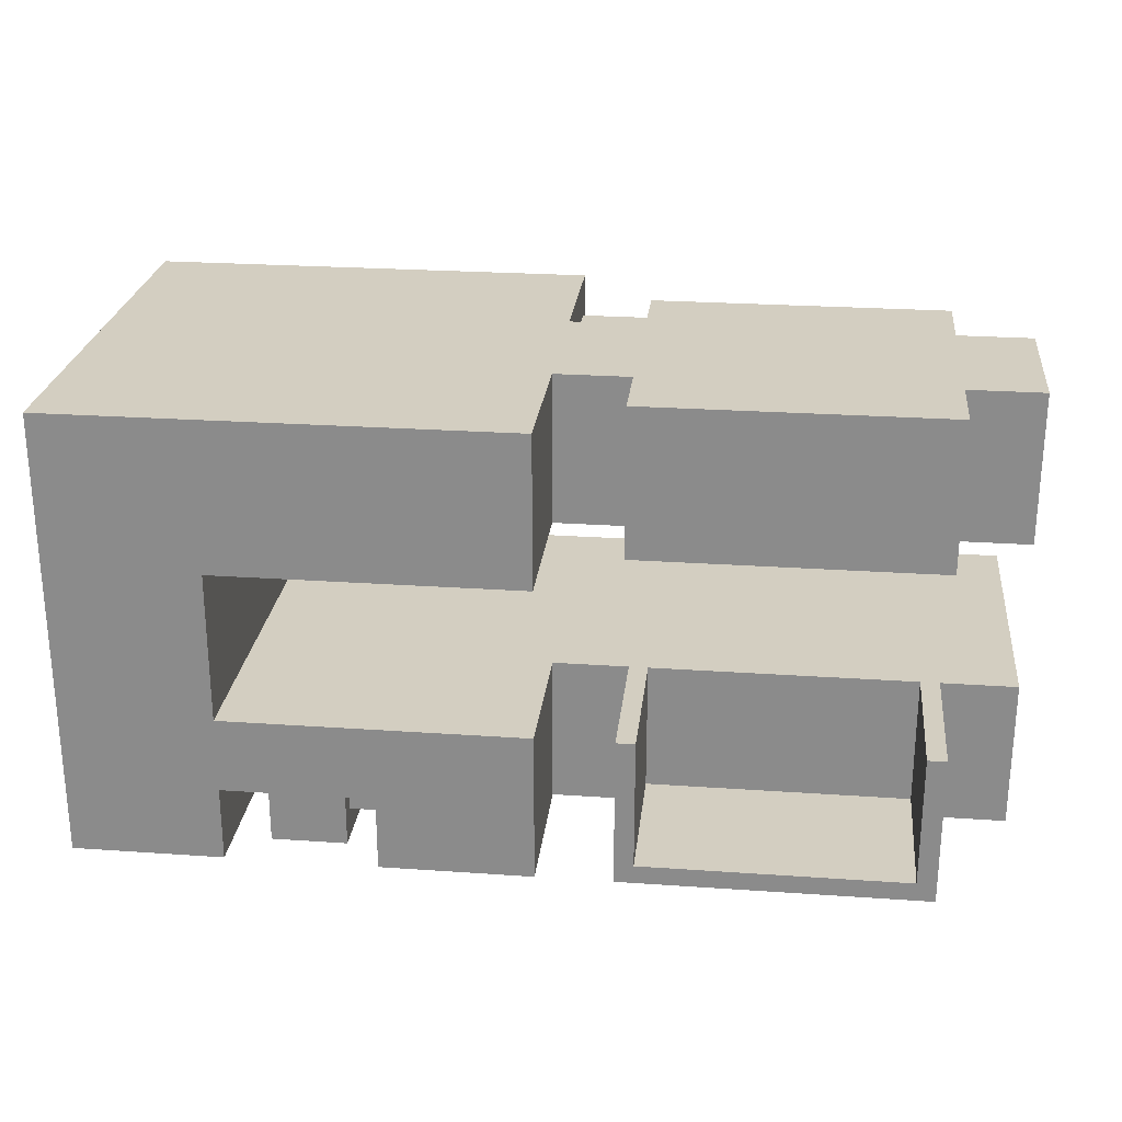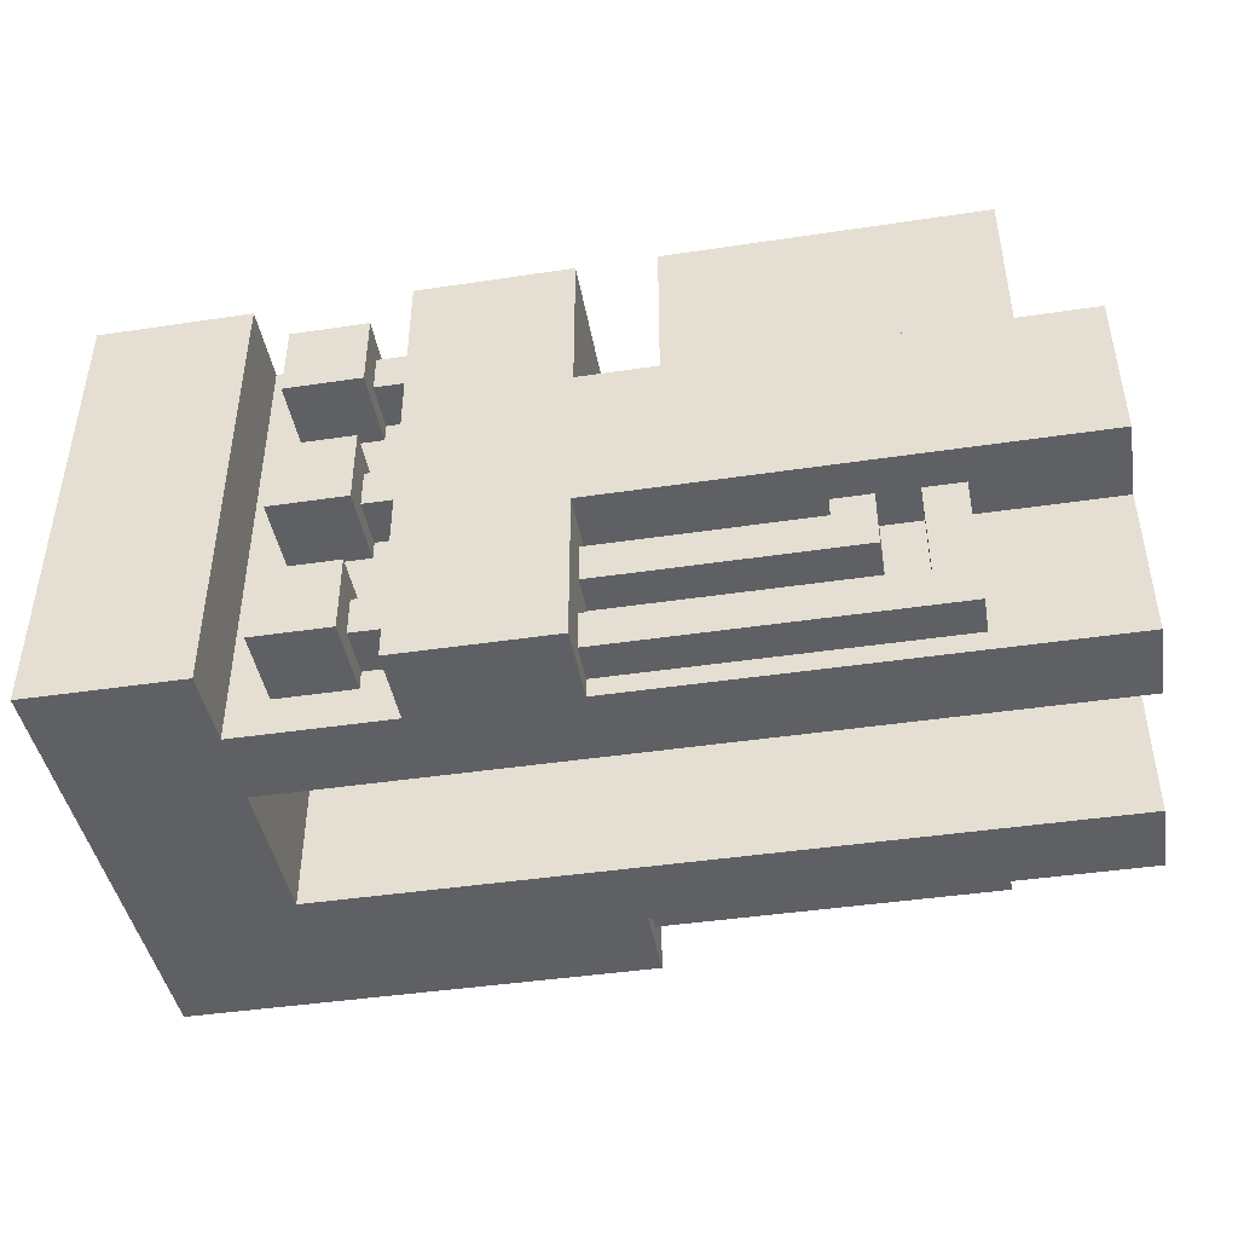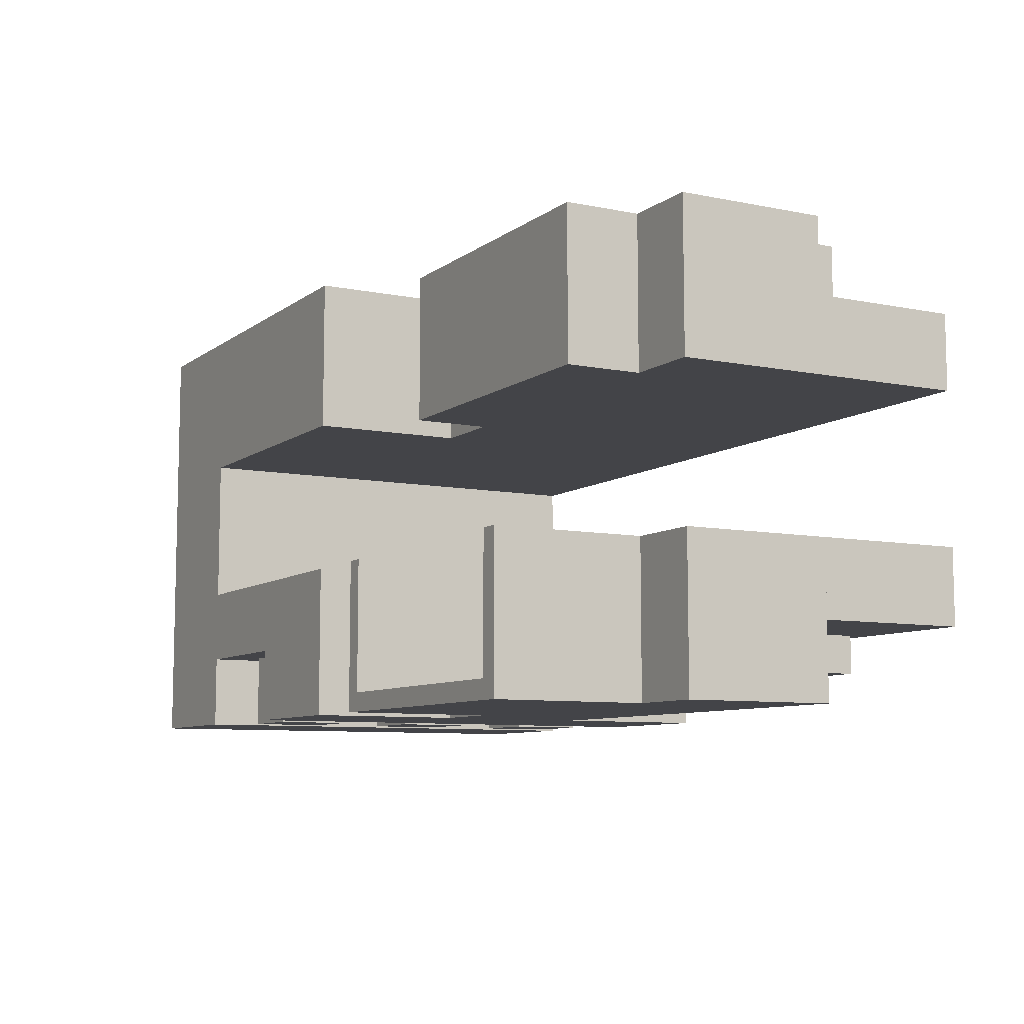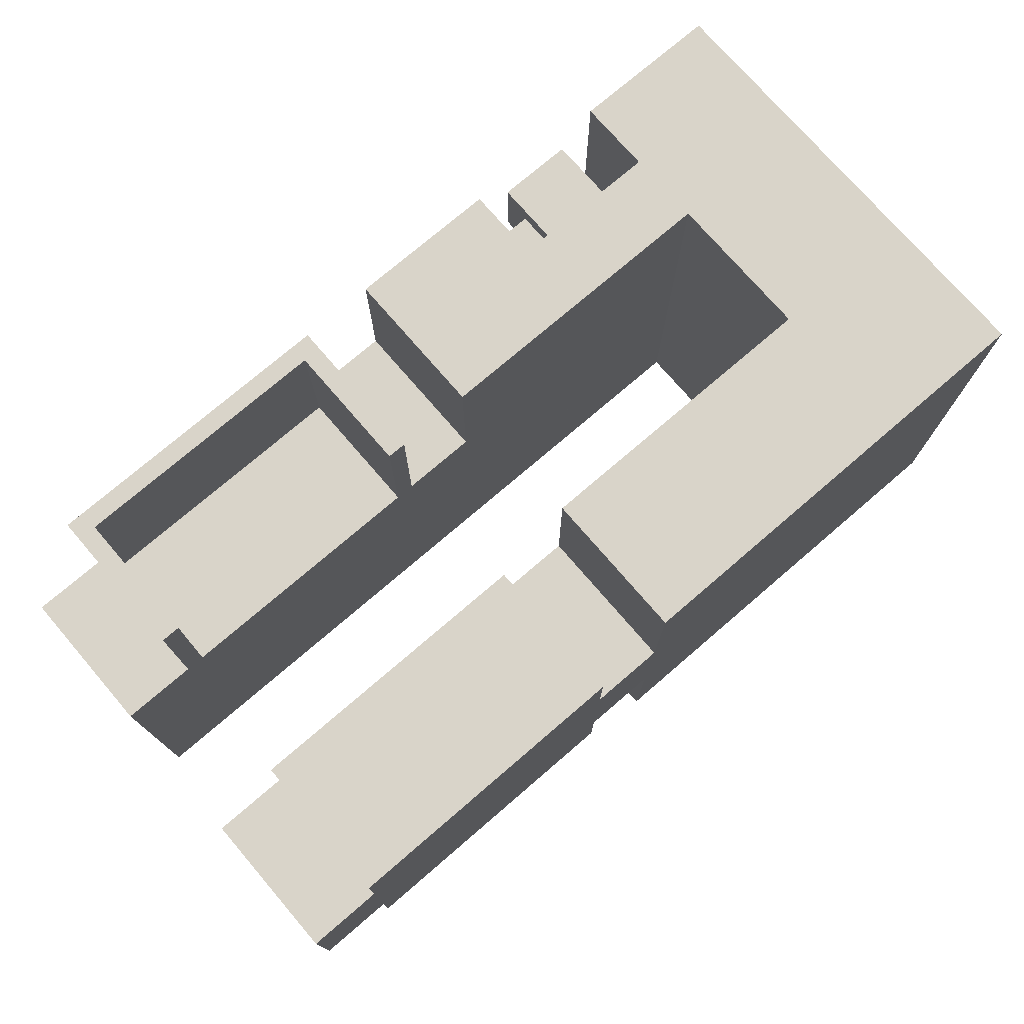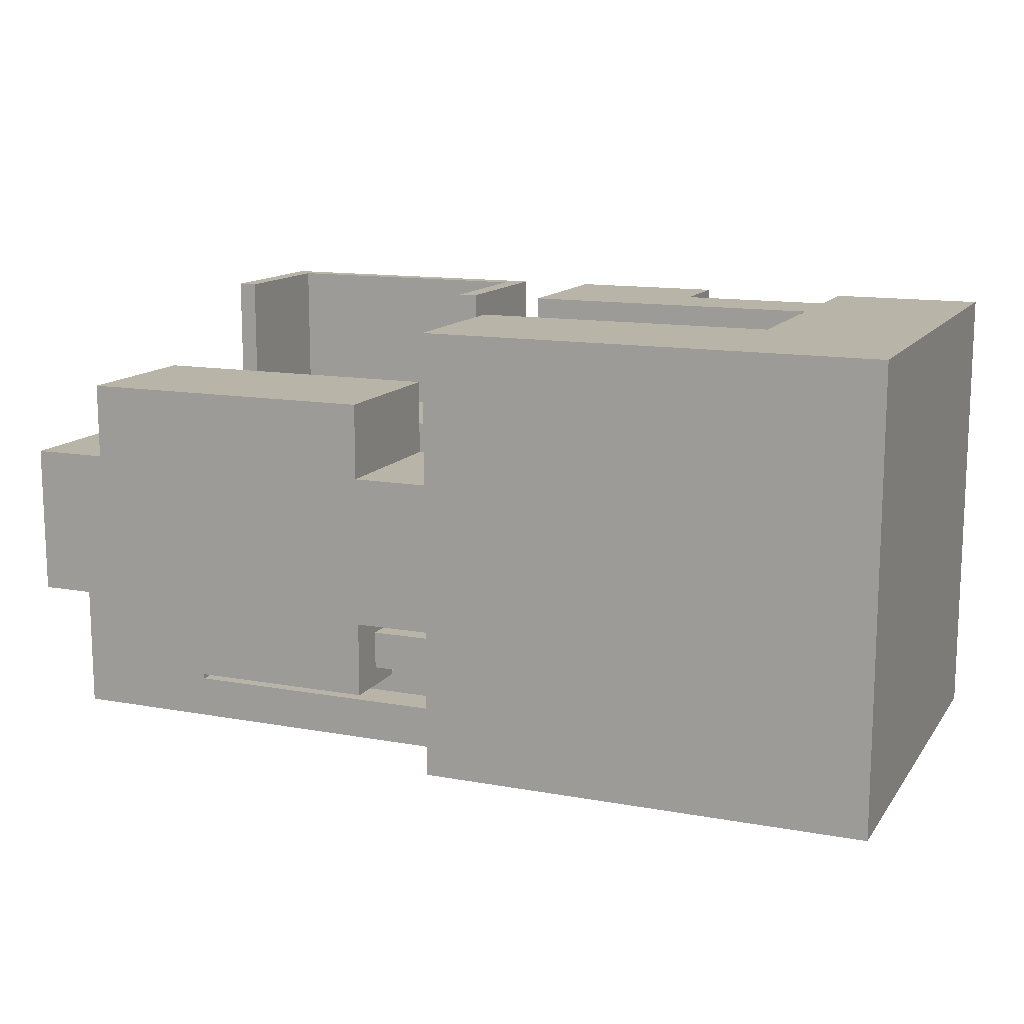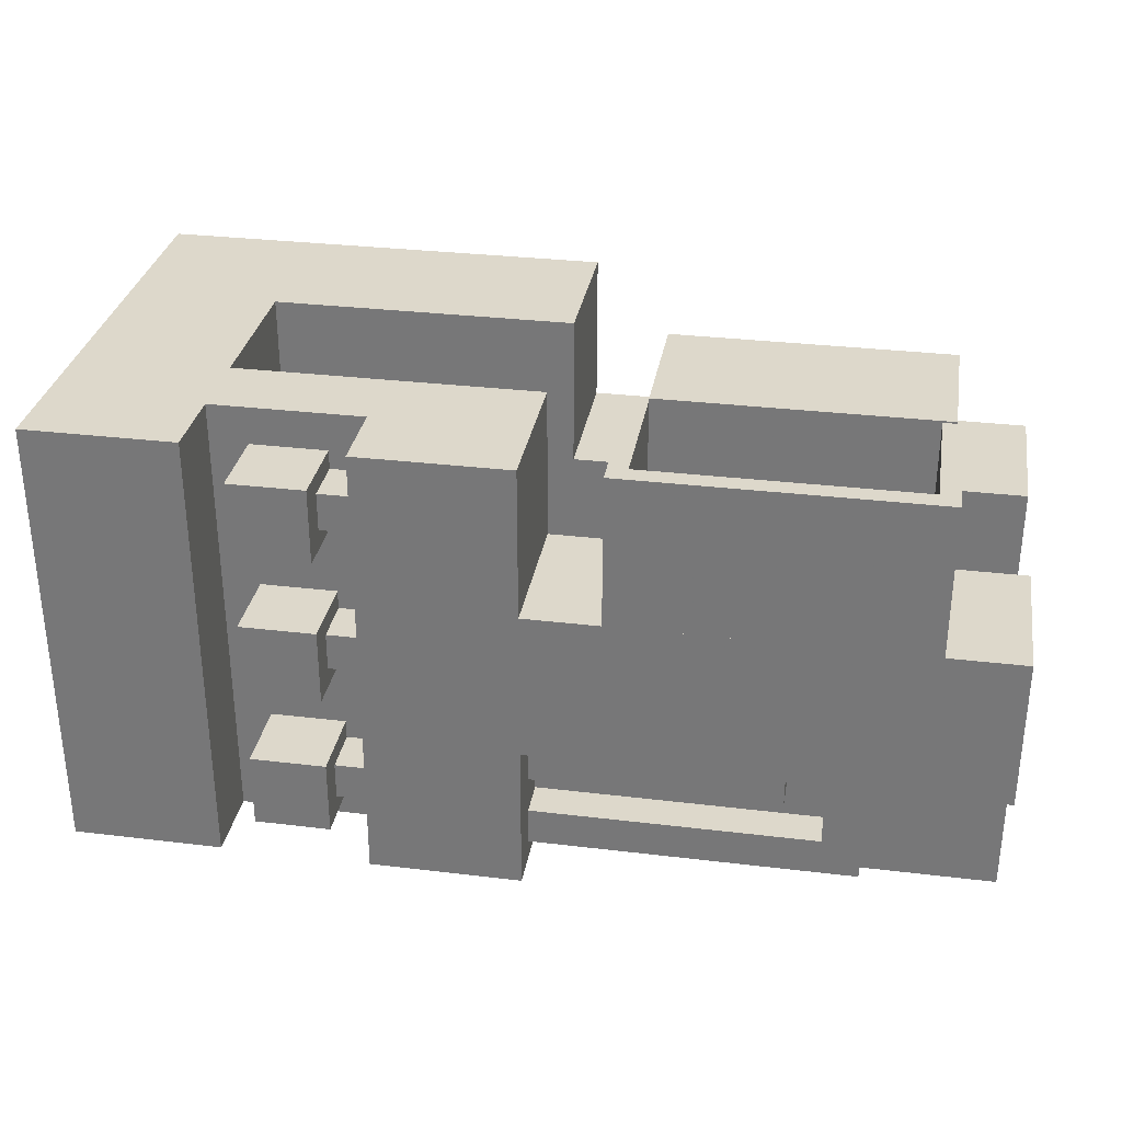
<metadata>
{"format":"obj","ext":"obj","renderer":"f3d","projection":"perspective","resolution":1024,"background":"white","views":[{"elev":25.1,"azim":-173.6,"up":"+Z"},{"elev":-43.5,"azim":-170.0,"up":"+Y"},{"elev":-8.3,"azim":-118.9,"up":"+Z"},{"elev":74.9,"azim":-40.7,"up":"+Y"},{"elev":13.1,"azim":22.5,"up":"+Y"},{"elev":31.3,"azim":-170.3,"up":"+Y"}]}
</metadata>
<code>
o excavator
v -1 -0.5 1.5
v -1 -1 1.5
v 1 -1 1.5
v 1 -0.5 1.5
v 1 -0.5 1
v 1 -1 1
v -1 -1 1
v -1 -0.5 1
v -1.5 -0.5 1
v -1.5 -1.5 1
v 1.5 -1.5 1
v 1.5 -0.5 1
v 1.5 -0.5 0.5
v 1.5 -1.5 0.5
v -1.5 -1.5 0.5
v -1.5 -0.5 0.5
v 1.5 1.5 1.5
v 1.5 -1.5 1.5
v 4.5 -1.5 1.5
v 4.5 1.5 1.5
v 4.5 1.5 0.5
v 4.5 -1.5 0.5
v 1.5 -1.5 0.5
v 1.5 1.5 0.5
v 0.875 1.5 -0.5
v 0.875 0.5 -0.5
v 1 0.5 -0.5
v 1 1.5 -0.5
v 1 1.5 -1.375
v 1 0.5 -1.375
v 0.875 0.5 -1.375
v 0.875 1.5 -1.375
v -1.5 -0.5 -0.5
v -1.5 -1.5 -0.5
v 1.5 -1.5 -0.5
v 1.5 -0.5 -0.5
v 1.5 -0.5 -1
v 1.5 -1.5 -1
v -1.5 -1.5 -1
v -1.5 -0.5 -1
v 0.9938 -0.625 1.25
v 0.9938 -0.875 1.25
v 1.494 -0.875 1.25
v 1.494 -0.625 1.25
v 1.494 -0.625 1
v 1.494 -0.875 1
v 0.9938 -0.875 1
v 0.9938 -0.625 1
v -1 1.5 -1.375
v -1 0.5 -1.375
v 1 0.5 -1.375
v 1 1.5 -1.375
v 1 1.5 -1.5
v 1 0.5 -1.5
v -1 0.5 -1.5
v -1 1.5 -1.5
v -1 1.5 -0.5
v -1 0.5 -0.5
v -0.875 0.5 -0.5
v -0.875 1.5 -0.5
v -0.875 1.5 -1.375
v -0.875 0.5 -1.375
v -1 0.5 -1.375
v -1 1.5 -1.375
v 1 0.5 1.5
v 1 -0.5 1.5
v 1.5 -0.5 1.5
v 1.5 0.5 1.5
v 1.5 0.5 0.5
v 1.5 -0.5 0.5
v 1 -0.5 0.5
v 1 0.5 0.5
v -1.5 0.5 1.5
v -1.5 -0.5 1.5
v -1 -0.5 1.5
v -1 0.5 1.5
v -1 0.5 0.5
v -1 -0.5 0.5
v -1.5 -0.5 0.5
v -1.5 0.5 0.5
v -1 1 1.5
v -1 -0.5 1.5
v 1 -0.5 1.5
v 1 1 1.5
v 1 1 0.5
v 1 -0.5 0.5
v -1 -0.5 0.5
v -1 1 0.5
v 2.75 -0.75 -1
v 2.75 -1.25 -1
v 3.25 -1.25 -1
v 3.25 -0.75 -1
v 3.25 -0.75 -1.5
v 3.25 -1.25 -1.5
v 2.75 -1.25 -1.5
v 2.75 -0.75 -1.5
v 3.5 1.5 0.5
v 3.5 -1.5 0.5
v 4.5 -1.5 0.5
v 4.5 1.5 0.5
v 4.5 1.5 -0.5
v 4.5 -1.5 -0.5
v 3.5 -1.5 -0.5
v 3.5 1.5 -0.5
v 2.5 1.5 -0.5
v 2.5 -1.5 -0.5
v 3.5 -1.5 -0.5
v 3.5 1.5 -0.5
v 3.5 1.5 -1
v 3.5 -1.5 -1
v 2.5 -1.5 -1
v 2.5 1.5 -1
v 2.5 -0.875 -1
v 2.5 -1.125 -1
v 2.75 -1.125 -1
v 2.75 -0.875 -1
v 2.75 -0.875 -1.312
v 2.75 -1.125 -1.312
v 2.5 -1.125 -1.312
v 2.5 -0.875 -1.312
v 1.5 1.5 -0.5
v 1.5 -1.5 -0.5
v 2.5 -1.5 -0.5
v 2.5 1.5 -0.5
v 2.5 1.5 -1.5
v 2.5 -1.5 -1.5
v 1.5 -1.5 -1.5
v 1.5 1.5 -1.5
v 2.75 0.25 -1
v 2.75 -0.25 -1
v 3.25 -0.25 -1
v 3.25 0.25 -1
v 3.25 0.25 -1.5
v 3.25 -0.25 -1.5
v 2.75 -0.25 -1.5
v 2.75 0.25 -1.5
v 2.75 1.25 -1
v 2.75 0.75 -1
v 3.25 0.75 -1
v 3.25 1.25 -1
v 3.25 1.25 -1.5
v 3.25 0.75 -1.5
v 2.75 0.75 -1.5
v 2.75 1.25 -1.5
v 2.5 1.125 -1
v 2.5 0.875 -1
v 2.75 0.875 -1
v 2.75 1.125 -1
v 2.75 1.125 -1.312
v 2.75 0.875 -1.312
v 2.5 0.875 -1.312
v 2.5 1.125 -1.312
v 2.5 0.125 -1
v 2.5 -0.125 -1
v 2.75 -0.125 -1
v 2.75 0.125 -1
v 2.75 0.125 -1.312
v 2.75 -0.125 -1.312
v 2.5 -0.125 -1.312
v 2.5 0.125 -1.312
v 3.5 1.5 -0.5
v 3.5 -1.5 -0.5
v 4.5 -1.5 -0.5
v 4.5 1.5 -0.5
v 4.5 1.5 -1.5
v 4.5 -1.5 -1.5
v 3.5 -1.5 -1.5
v 3.5 1.5 -1.5
v -1.5 0.5 -0.5
v -1.5 -0.5 -0.5
v 1.5 -0.5 -0.5
v 1.5 0.5 -0.5
v 1.5 0.5 -1.5
v 1.5 -0.5 -1.5
v -1.5 -0.5 -1.5
v -1.5 0.5 -1.5
v -0.625 -0.5 -1
v -0.625 -1.375 -1
v -0.375 -1.375 -1
v -0.375 -0.5 -1
v -0.375 -0.5 -1.25
v -0.375 -1.375 -1.25
v -0.625 -1.375 -1.25
v -0.625 -0.5 -1.25
v -0.125 -0.5 -1
v -0.125 -0.875 -1
v 0.125 -0.875 -1
v 0.125 -0.5 -1
v 0.125 -0.5 -1.25
v 0.125 -0.875 -1.25
v -0.125 -0.875 -1.25
v -0.125 -0.5 -1.25
v 0.125 -0.625 -1
v 0.125 -0.875 -1
v 1.5 -0.875 -1
v 1.5 -0.625 -1
v 1.5 -0.625 -1.25
v 1.5 -0.875 -1.25
v 0.125 -0.875 -1.25
v 0.125 -0.625 -1.25
v -0.375 -1.125 -1
v -0.375 -1.375 -1
v 1.5 -1.375 -1
v 1.5 -1.125 -1
v 1.5 -1.125 -1.25
v 1.5 -1.375 -1.25
v -0.375 -1.375 -1.25
v -0.375 -1.125 -1.25
v -0.625 -1 1.25
v -0.625 -1.375 1.25
v -0.375 -1.375 1.25
v -0.375 -1 1.25
v -0.375 -1 1
v -0.375 -1.375 1
v -0.625 -1.375 1
v -0.625 -1 1
v -0.375 -1.125 1.25
v -0.375 -1.375 1.25
v 1.5 -1.375 1.25
v 1.5 -1.125 1.25
v 1.5 -1.125 1
v 1.5 -1.375 1
v -0.375 -1.375 1
v -0.375 -1.125 1
f 1 2 3 4
f 5 6 7 8
f 8 1 4 5
f 2 7 6 3
f 5 4 3 6
f 2 1 8 7
f 9 10 11 12
f 13 14 15 16
f 16 9 12 13
f 10 15 14 11
f 13 12 11 14
f 16 15 10 9
f 17 18 19 20
f 21 22 23 24
f 24 17 20 21
f 18 23 22 19
f 21 20 19 22
f 24 23 18 17
f 25 26 27 28
f 29 30 31 32
f 32 25 28 29
f 26 31 30 27
f 29 28 27 30
f 32 31 26 25
f 33 34 35 36
f 37 38 39 40
f 40 33 36 37
f 34 39 38 35
f 37 36 35 38
f 40 39 34 33
f 41 42 43 44
f 45 46 47 48
f 48 41 44 45
f 42 47 46 43
f 45 44 43 46
f 48 47 42 41
f 49 50 51 52
f 53 54 55 56
f 56 49 52 53
f 50 55 54 51
f 53 52 51 54
f 56 55 50 49
f 57 58 59 60
f 61 62 63 64
f 64 57 60 61
f 58 63 62 59
f 61 60 59 62
f 64 63 58 57
f 65 66 67 68
f 69 70 71 72
f 72 65 68 69
f 66 71 70 67
f 69 68 67 70
f 72 71 66 65
f 73 74 75 76
f 77 78 79 80
f 80 73 76 77
f 74 79 78 75
f 77 76 75 78
f 80 79 74 73
f 81 82 83 84
f 85 86 87 88
f 88 81 84 85
f 82 87 86 83
f 85 84 83 86
f 88 87 82 81
f 89 90 91 92
f 93 94 95 96
f 96 89 92 93
f 90 95 94 91
f 93 92 91 94
f 96 95 90 89
f 97 98 99 100
f 101 102 103 104
f 104 97 100 101
f 98 103 102 99
f 101 100 99 102
f 104 103 98 97
f 105 106 107 108
f 109 110 111 112
f 112 105 108 109
f 106 111 110 107
f 109 108 107 110
f 112 111 106 105
f 113 114 115 116
f 117 118 119 120
f 120 113 116 117
f 114 119 118 115
f 117 116 115 118
f 120 119 114 113
f 121 122 123 124
f 125 126 127 128
f 128 121 124 125
f 122 127 126 123
f 125 124 123 126
f 128 127 122 121
f 129 130 131 132
f 133 134 135 136
f 136 129 132 133
f 130 135 134 131
f 133 132 131 134
f 136 135 130 129
f 137 138 139 140
f 141 142 143 144
f 144 137 140 141
f 138 143 142 139
f 141 140 139 142
f 144 143 138 137
f 145 146 147 148
f 149 150 151 152
f 152 145 148 149
f 146 151 150 147
f 149 148 147 150
f 152 151 146 145
f 153 154 155 156
f 157 158 159 160
f 160 153 156 157
f 154 159 158 155
f 157 156 155 158
f 160 159 154 153
f 161 162 163 164
f 165 166 167 168
f 168 161 164 165
f 162 167 166 163
f 165 164 163 166
f 168 167 162 161
f 169 170 171 172
f 173 174 175 176
f 176 169 172 173
f 170 175 174 171
f 173 172 171 174
f 176 175 170 169
f 177 178 179 180
f 181 182 183 184
f 184 177 180 181
f 178 183 182 179
f 181 180 179 182
f 184 183 178 177
f 185 186 187 188
f 189 190 191 192
f 192 185 188 189
f 186 191 190 187
f 189 188 187 190
f 192 191 186 185
f 193 194 195 196
f 197 198 199 200
f 200 193 196 197
f 194 199 198 195
f 197 196 195 198
f 200 199 194 193
f 201 202 203 204
f 205 206 207 208
f 208 201 204 205
f 202 207 206 203
f 205 204 203 206
f 208 207 202 201
f 209 210 211 212
f 213 214 215 216
f 216 209 212 213
f 210 215 214 211
f 213 212 211 214
f 216 215 210 209
f 217 218 219 220
f 221 222 223 224
f 224 217 220 221
f 218 223 222 219
f 221 220 219 222
f 224 223 218 217

</code>
